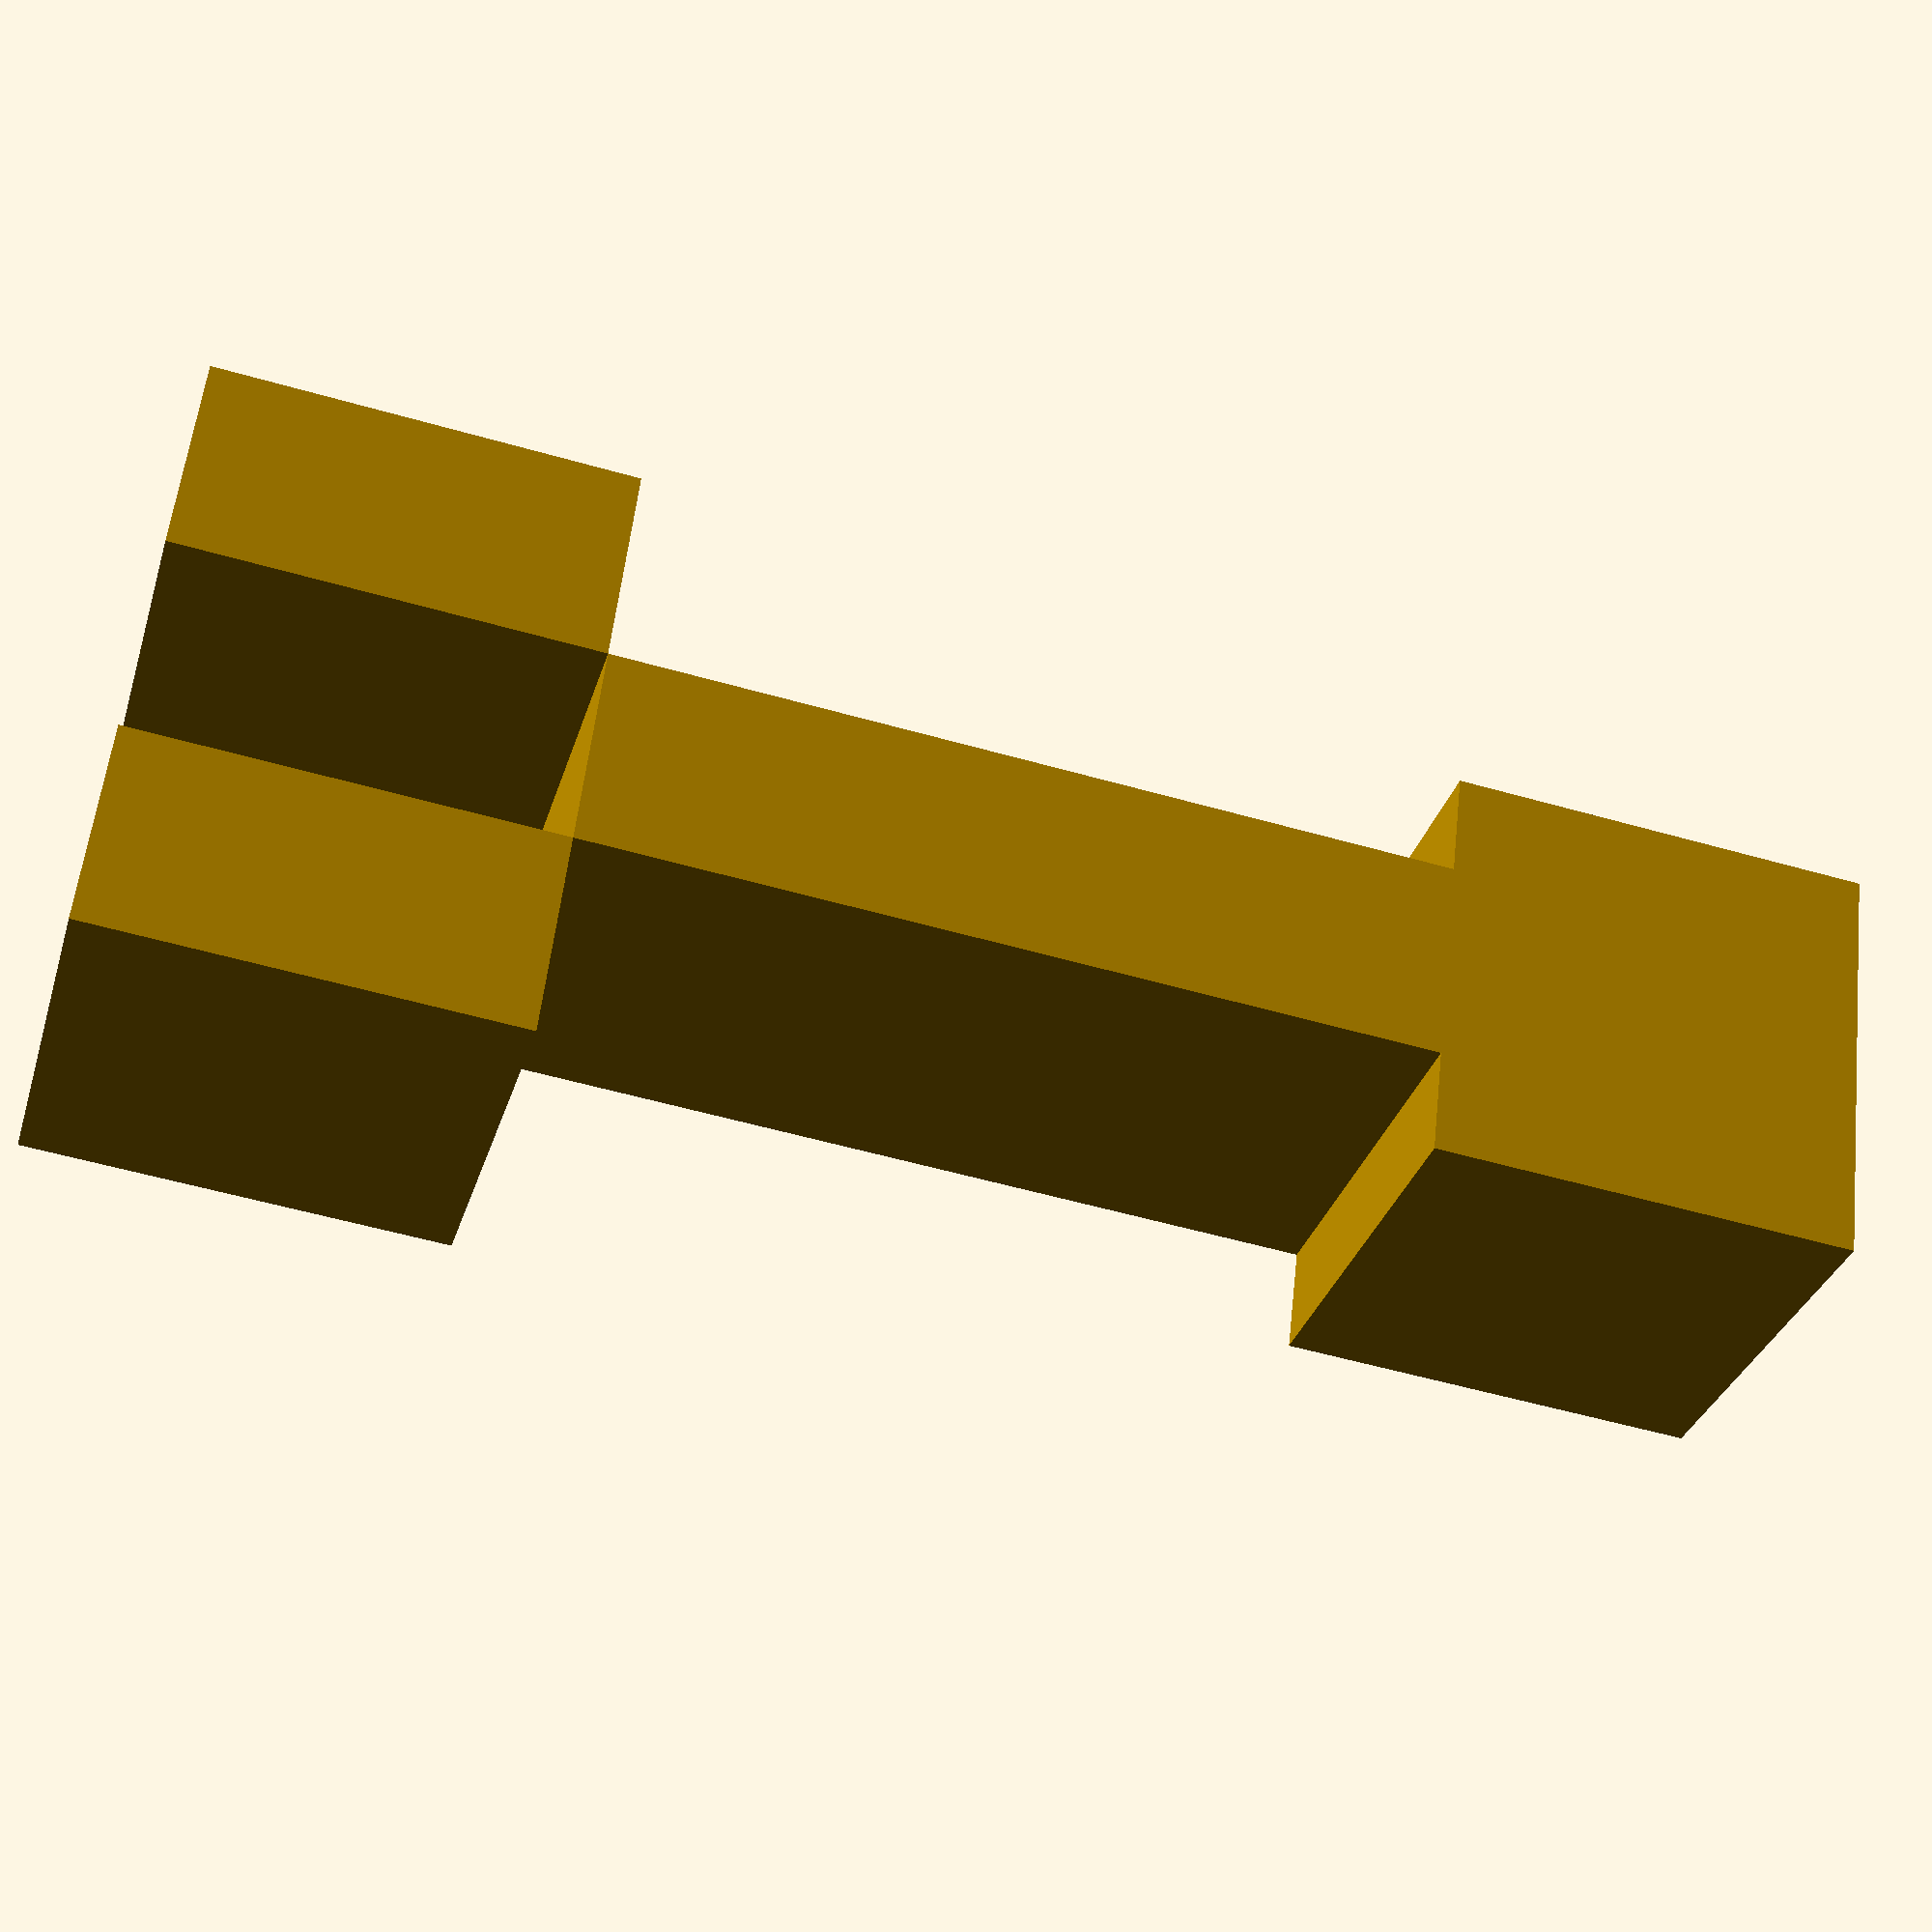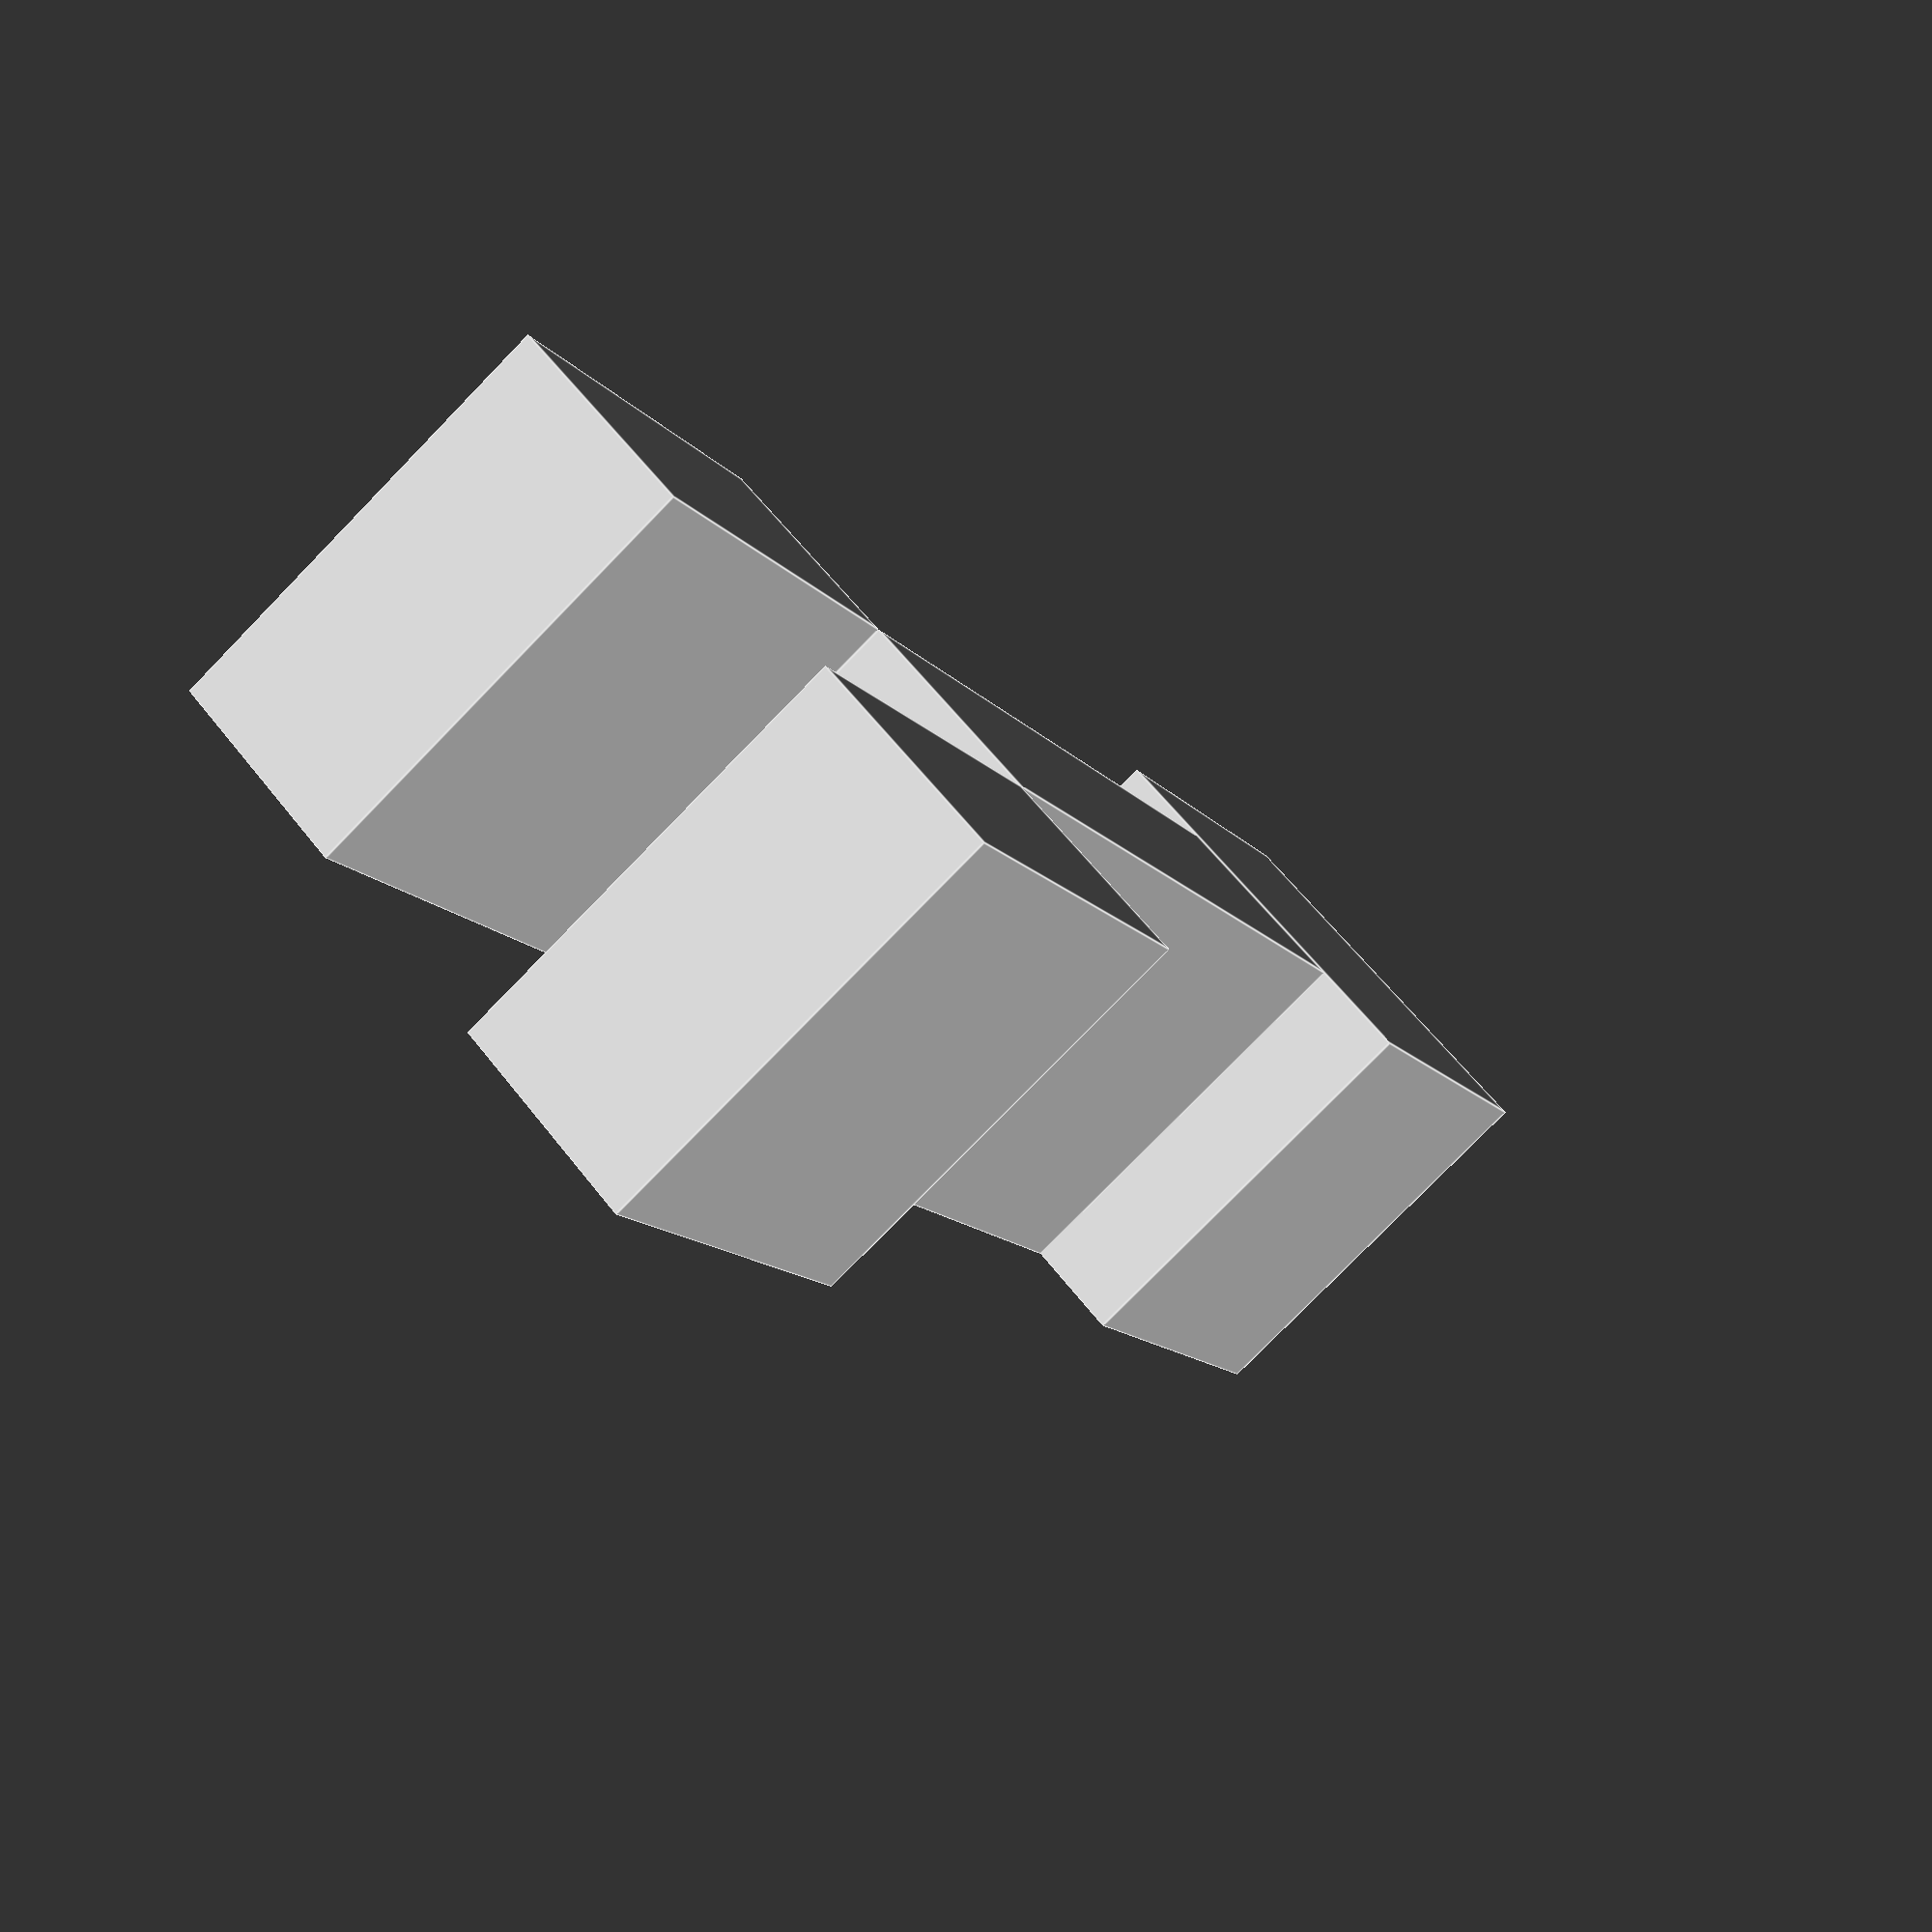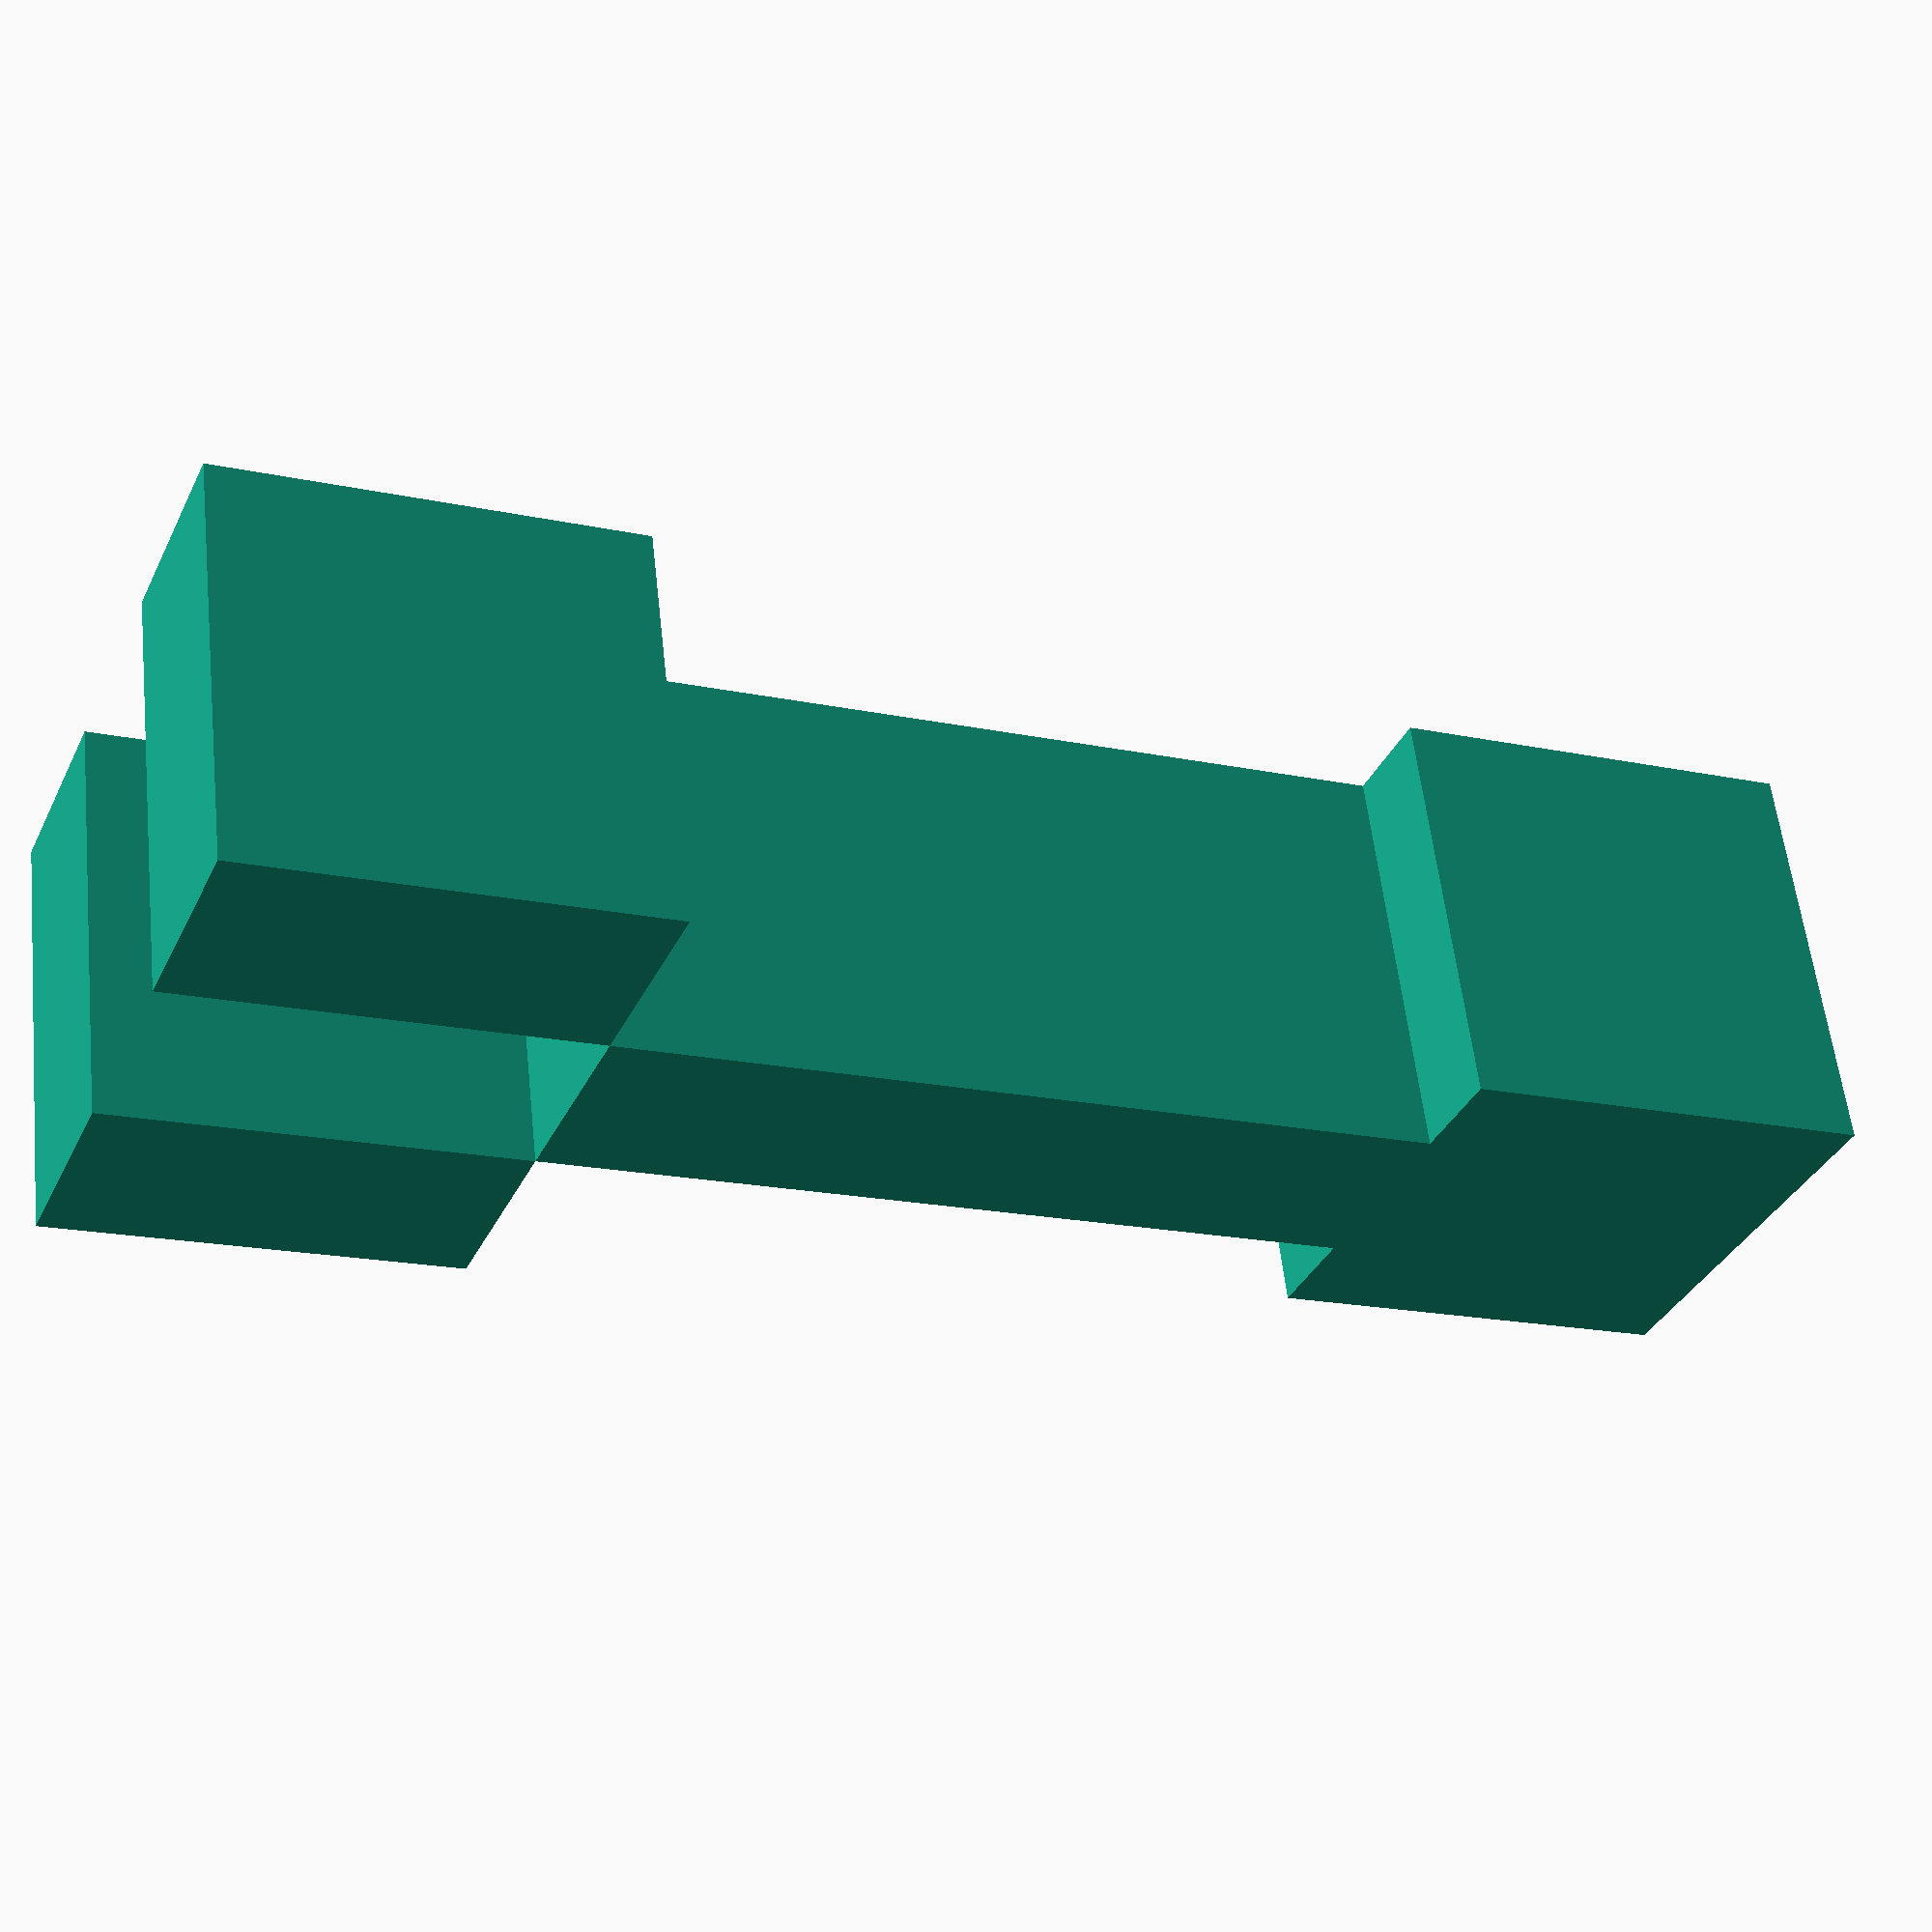
<openscad>
module creeper(size=1) {
    union() {
        head(size);
        body(size);
        feet(size);
    }
}

module head(size=1) {
    translate([0, size, 6*size]) cube([2*size, 2*size, 2*size], true); 
}

module body(size=1) {
    translate([0, size, 3*size]) cube([2*size, size, 4*size], true);
}

module feet(size=1) {
    union() {
        translate([0, 0     , 0]) foot(size);
        translate([0, 2*size, 0]) foot(size);
    }
}

module foot(size=1) {
    cube([2*size, size, 2*size], true);
}

creeper(size=10);
</openscad>
<views>
elev=54.9 azim=157.3 roll=253.2 proj=p view=wireframe
elev=192.3 azim=220.9 roll=337.4 proj=p view=edges
elev=197.2 azim=286.1 roll=293.7 proj=p view=wireframe
</views>
